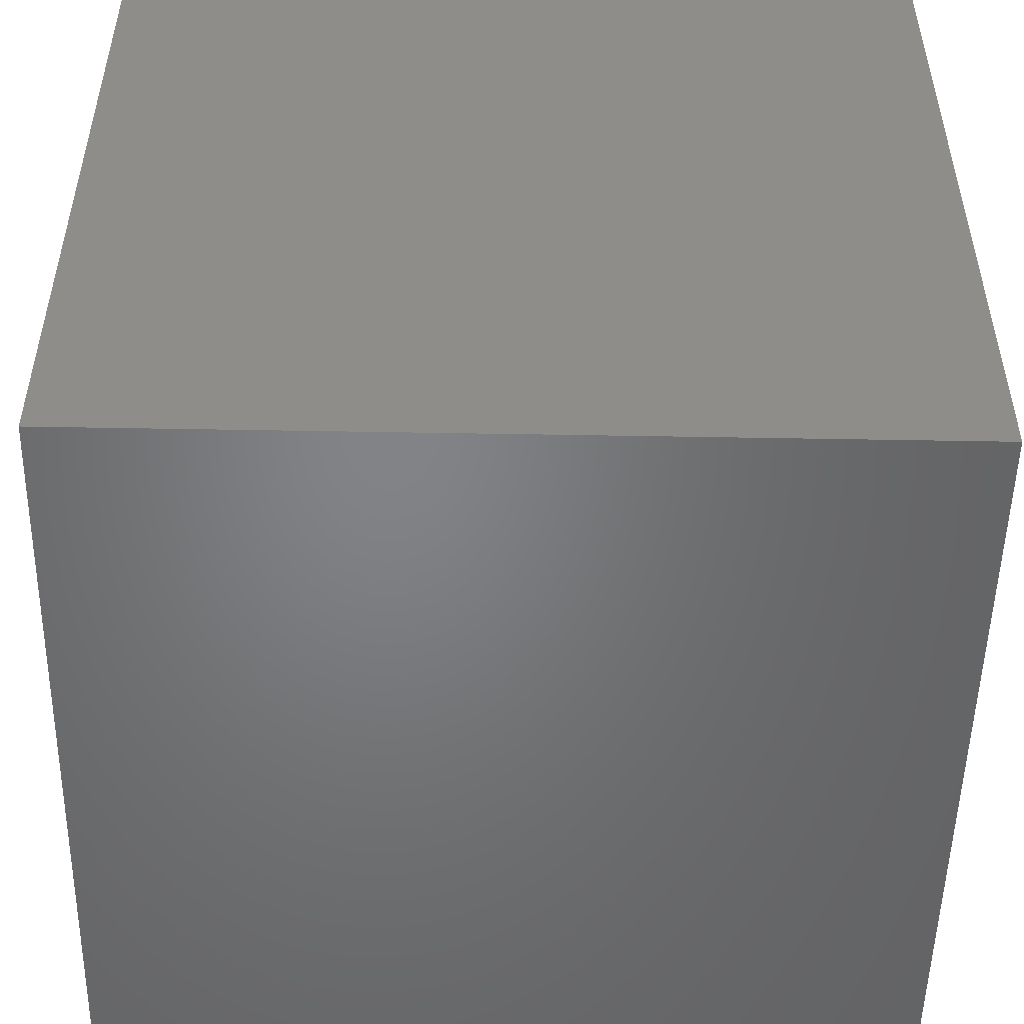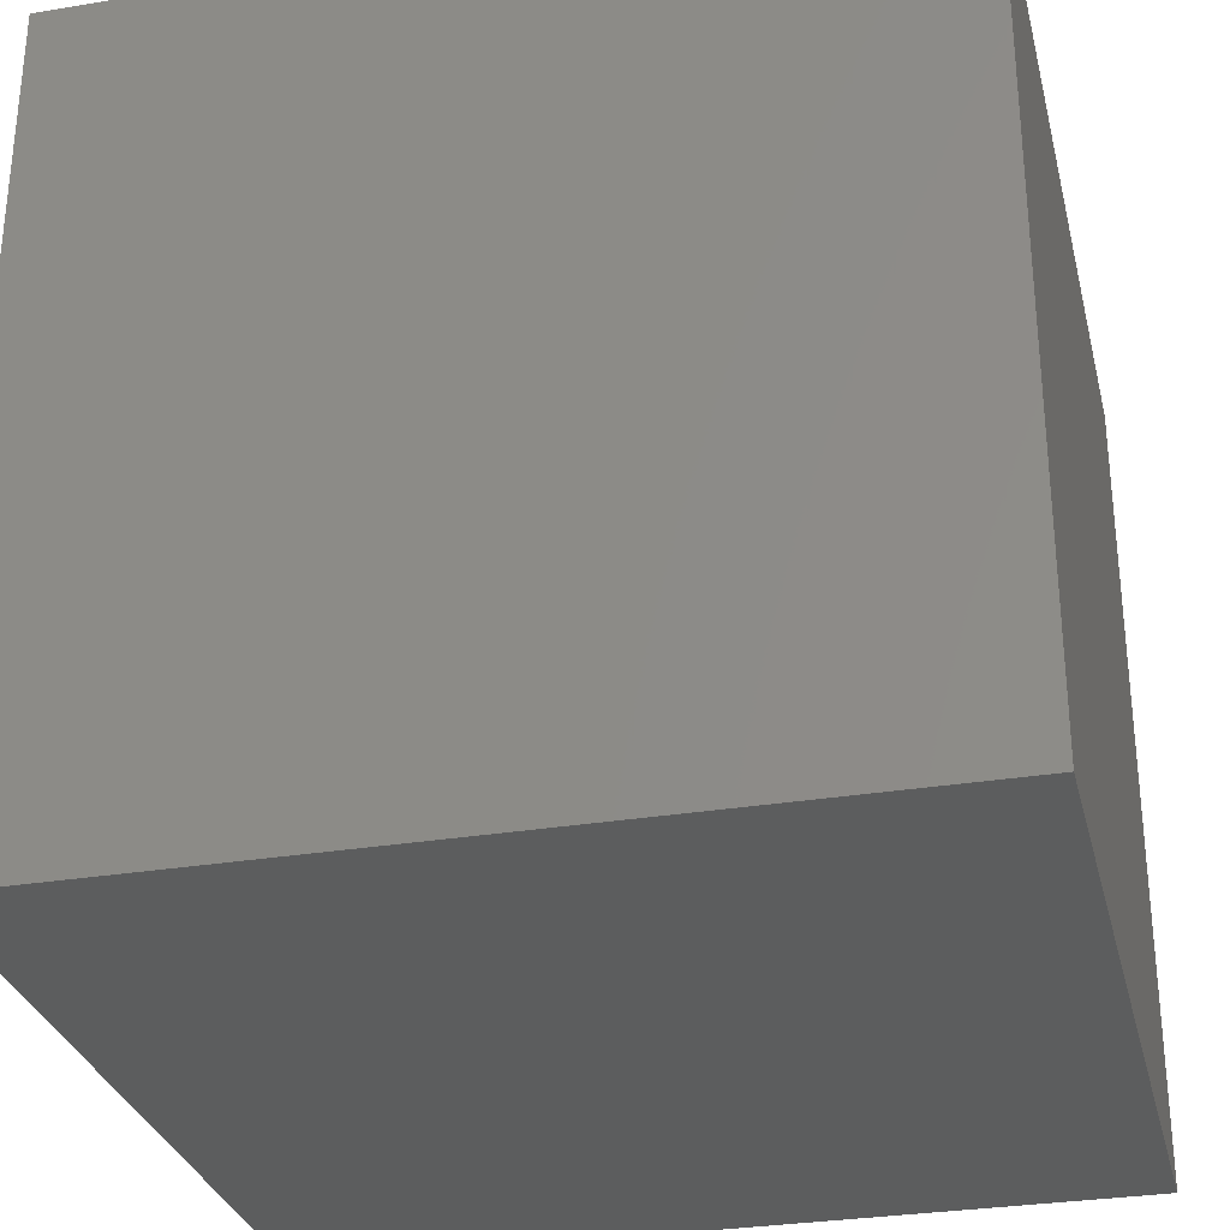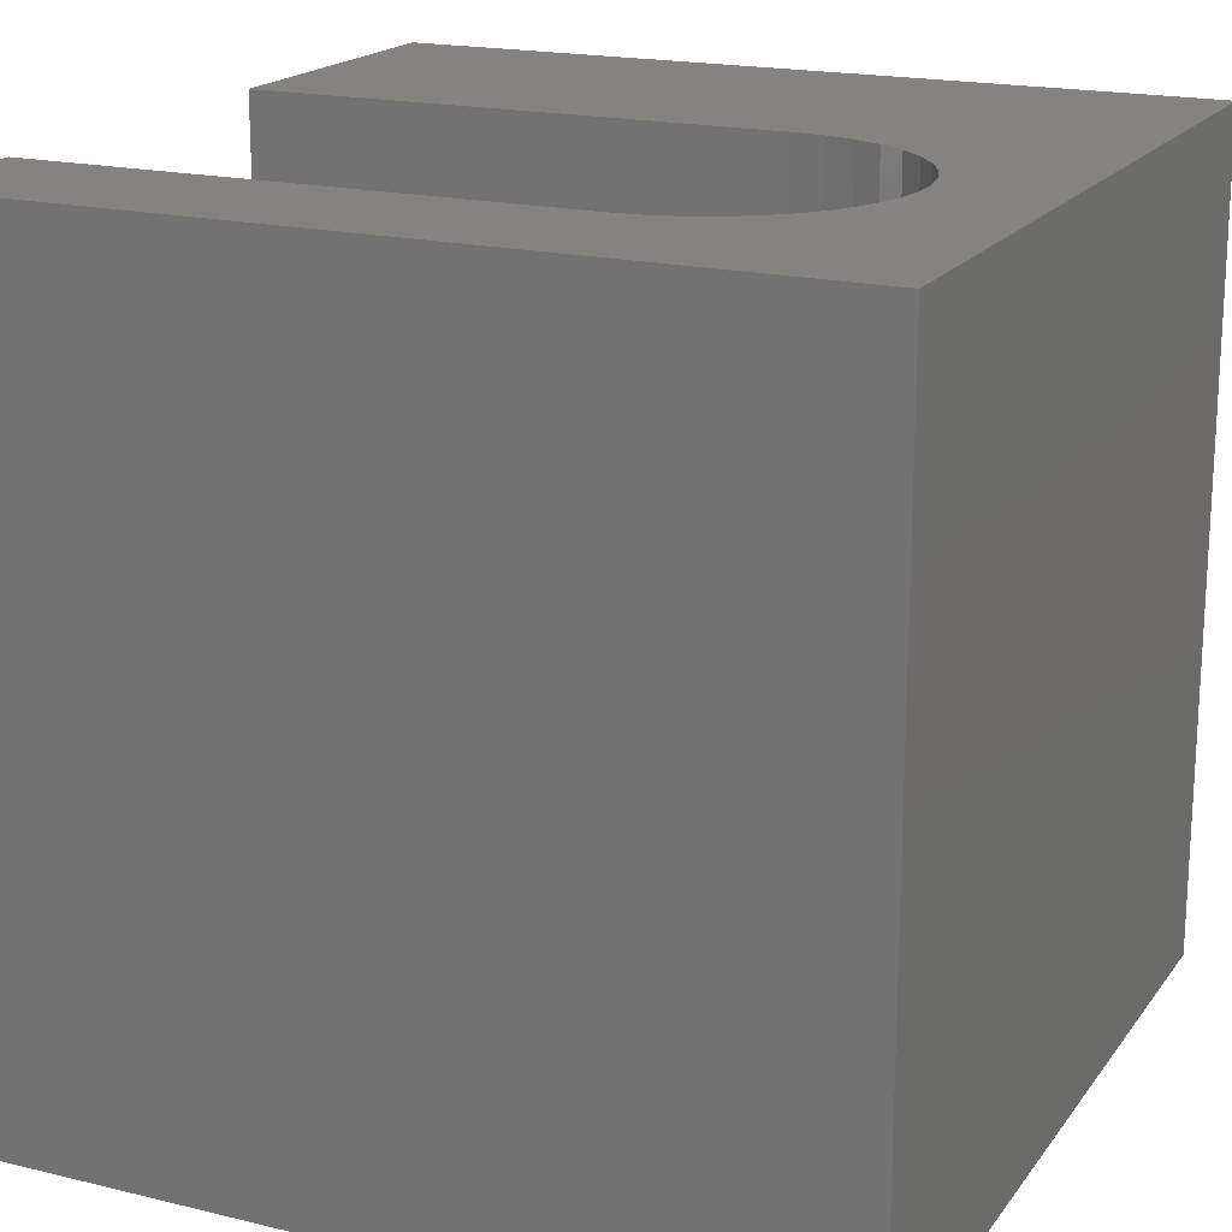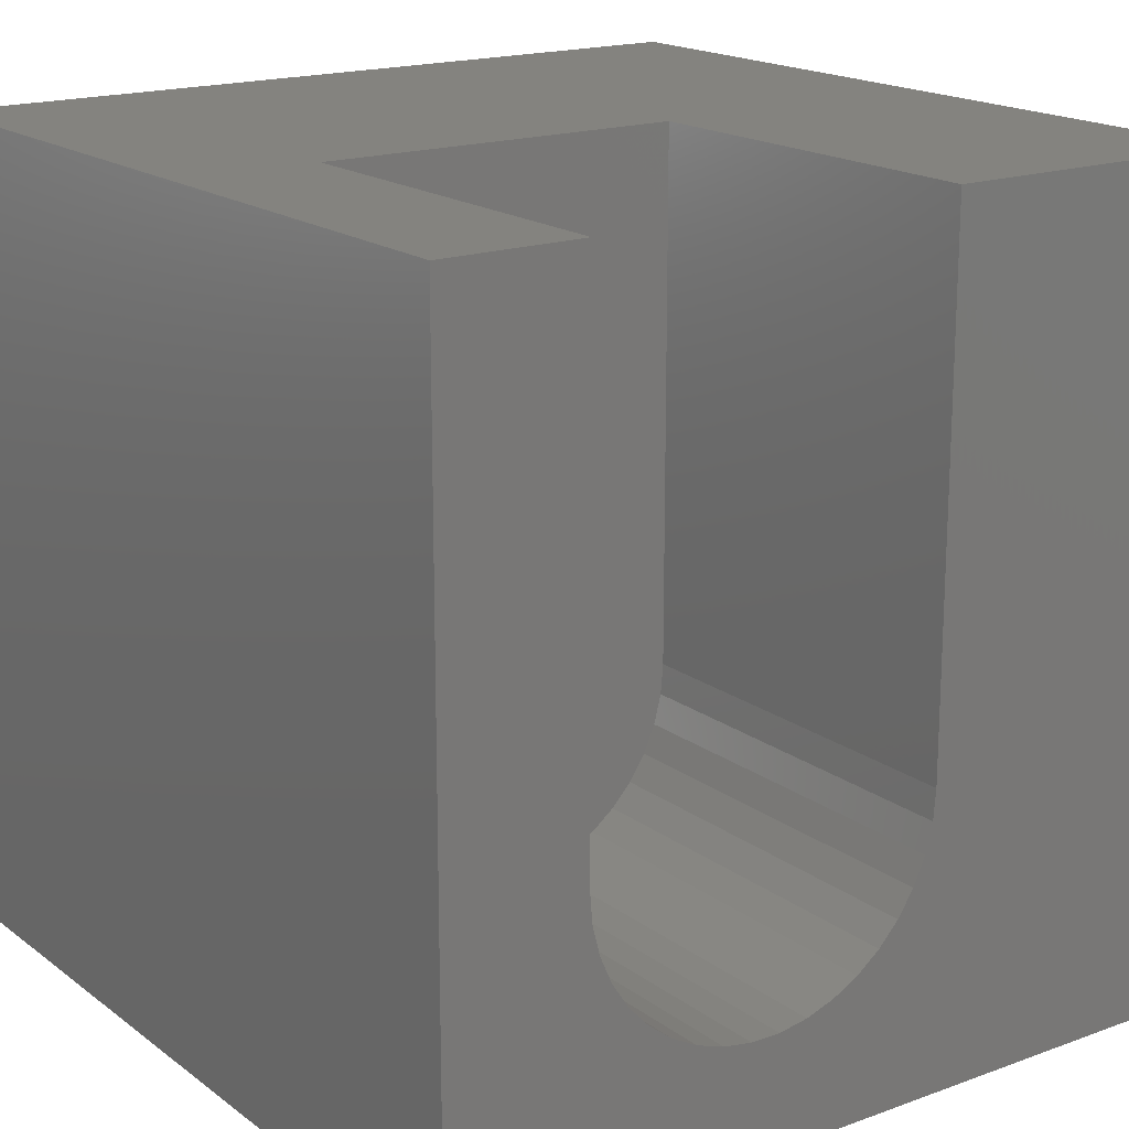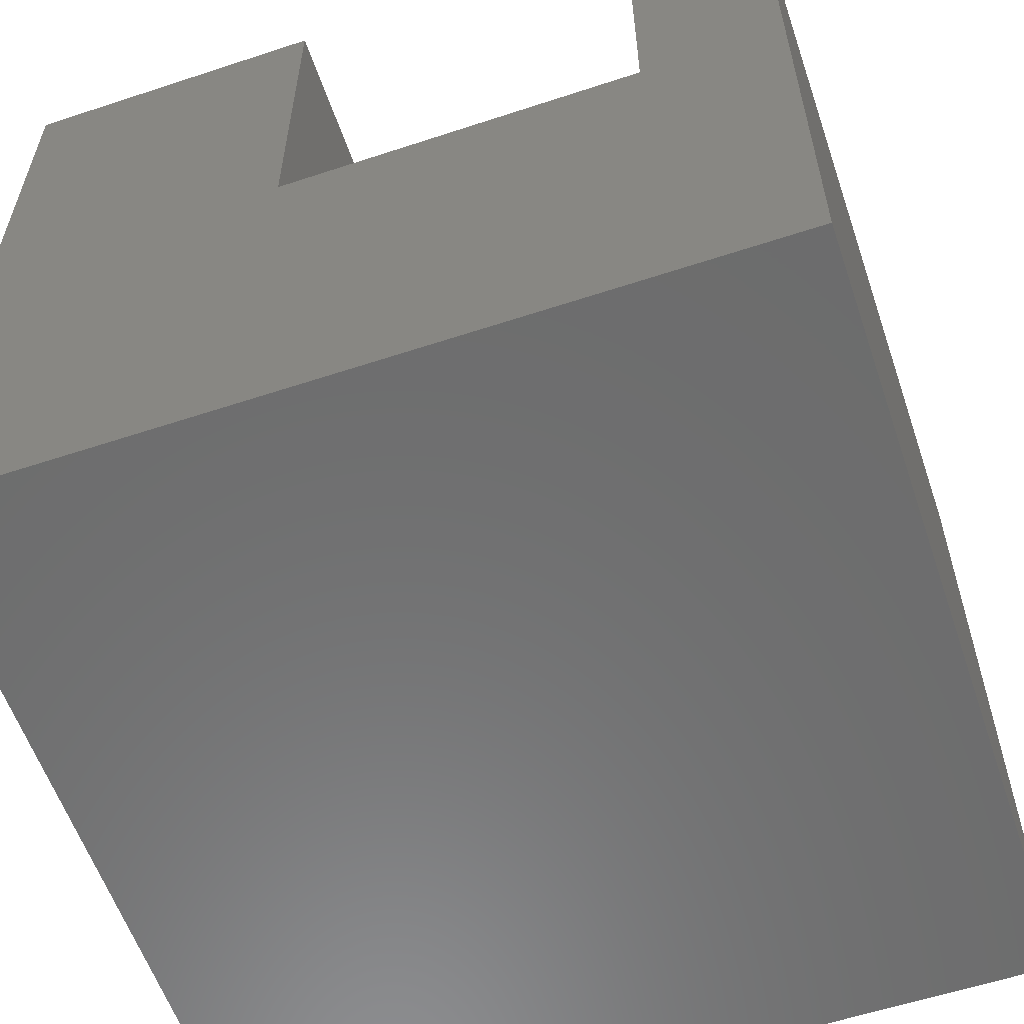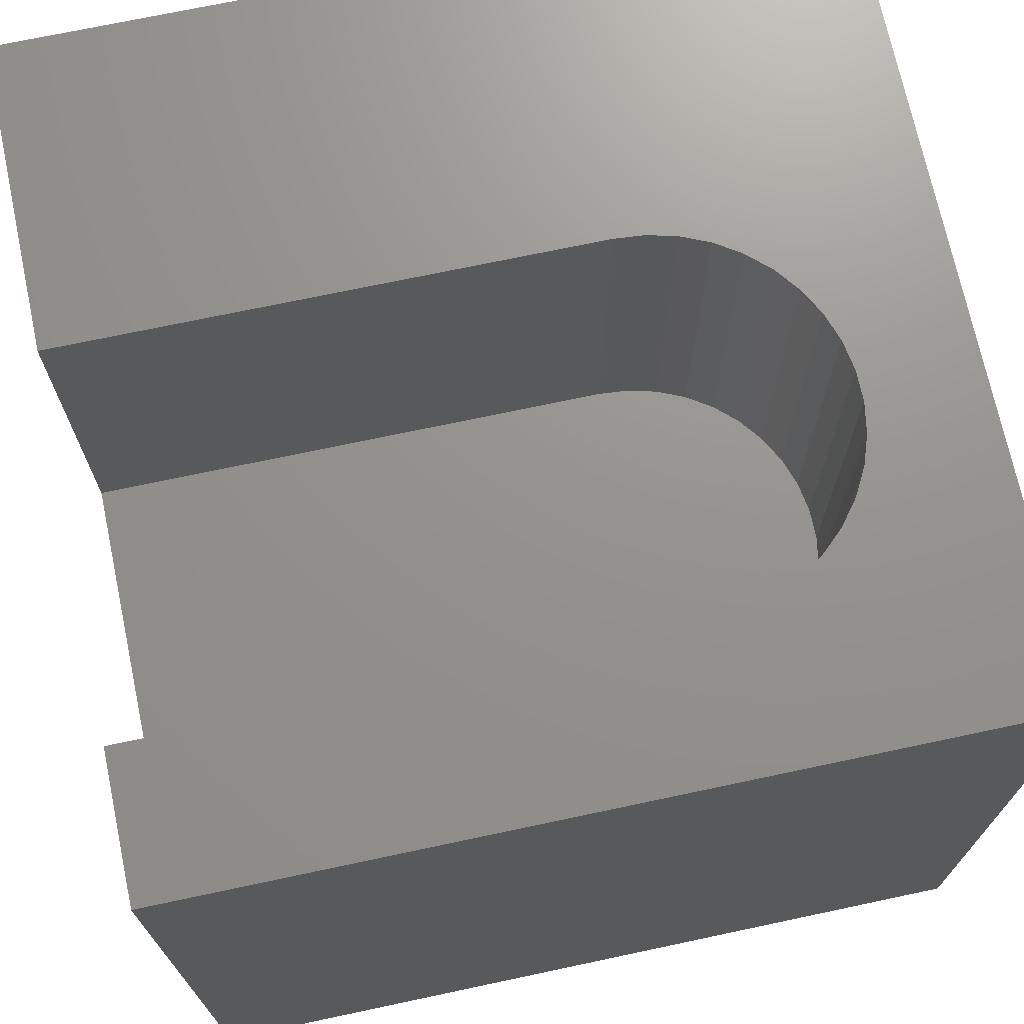
<metadata>
{"format":"stl","ext":"stl","renderer":"f3d","projection":"perspective","resolution":1024,"background":"white","views":[{"elev":-51.3,"azim":88.9,"up":"+Y"},{"elev":-30.4,"azim":13.4,"up":"+Z"},{"elev":18.6,"azim":-65.1,"up":"+Z"},{"elev":17.8,"azim":-35.5,"up":"+Y"},{"elev":-58.7,"azim":-161.2,"up":"+Z"},{"elev":71.4,"azim":-102.0,"up":"+Z"}]}
</metadata>
<code>
# stl→obj: 52 verts, 100 faces
v 0 10 10
v 0 10 0
v 0 0 10
v 0 0 0
v 3.43 1.439 10
v 3.079 1.559 10
v 2.753 1.736 10
v 2.46 1.963 10
v 2.209 2.236 10
v 2.006 2.547 10
v 1.857 2.886 10
v 10 10 10
v 6.226 10 10
v 10 0 10
v 6.226 3.615 10
v 6.195 3.246 10
v 6.104 2.886 10
v 5.955 2.547 10
v 5.752 2.236 10
v 5.501 1.963 10
v 5.209 1.736 10
v 4.882 1.559 10
v 1.736 10 10
v 1.736 3.615 10
v 1.766 3.246 10
v 4.532 1.439 10
v 4.166 1.378 10
v 3.795 1.378 10
v 10 10 0
v 10 0 0
v 6.226 10 5.274
v 1.736 10 5.274
v 6.226 3.615 5.274
v 2.46 1.963 5.274
v 2.753 1.736 5.274
v 5.752 2.236 5.274
v 5.955 2.547 5.274
v 1.736 3.615 5.274
v 1.766 3.246 5.274
v 1.857 2.886 5.274
v 6.104 2.886 5.274
v 6.195 3.246 5.274
v 2.006 2.547 5.274
v 2.209 2.236 5.274
v 3.079 1.559 5.274
v 3.43 1.439 5.274
v 5.209 1.736 5.274
v 3.795 1.378 5.274
v 5.501 1.963 5.274
v 4.166 1.378 5.274
v 4.532 1.439 5.274
v 4.882 1.559 5.274
f 1 2 3
f 3 2 4
f 5 6 3
f 3 6 7
f 3 7 8
f 8 9 3
f 3 9 10
f 3 10 11
f 12 13 14
f 14 13 15
f 14 15 16
f 16 17 14
f 14 17 18
f 14 18 19
f 19 20 14
f 14 20 21
f 14 21 22
f 23 1 24
f 24 1 3
f 24 3 25
f 25 3 11
f 22 26 14
f 14 26 27
f 14 27 3
f 3 27 28
f 3 28 5
f 29 12 30
f 30 12 14
f 2 29 4
f 4 29 30
f 13 12 31
f 31 12 29
f 31 29 32
f 32 29 2
f 32 2 23
f 23 2 1
f 30 14 4
f 4 14 3
f 33 31 32
f 34 35 33
f 36 37 35
f 32 38 33
f 33 38 39
f 33 39 40
f 37 41 35
f 35 41 42
f 35 42 33
f 40 43 33
f 33 43 44
f 33 44 34
f 45 46 47
f 47 46 48
f 45 47 35
f 35 47 49
f 35 49 36
f 48 50 47
f 47 50 51
f 47 51 52
f 31 33 13
f 13 33 15
f 38 24 25
f 38 25 39
f 39 25 11
f 39 11 40
f 40 11 10
f 40 10 43
f 43 10 9
f 43 9 44
f 44 9 8
f 44 8 34
f 34 8 7
f 34 7 35
f 35 7 6
f 35 6 45
f 45 6 5
f 45 5 46
f 46 5 28
f 46 28 48
f 48 28 27
f 48 27 50
f 50 27 26
f 50 26 51
f 51 26 22
f 51 22 52
f 52 22 21
f 52 21 47
f 47 21 20
f 47 20 49
f 49 20 19
f 49 19 36
f 36 19 18
f 36 18 37
f 37 18 17
f 37 17 41
f 41 17 16
f 41 16 42
f 42 16 15
f 42 15 33
f 38 32 24
f 24 32 23

</code>
